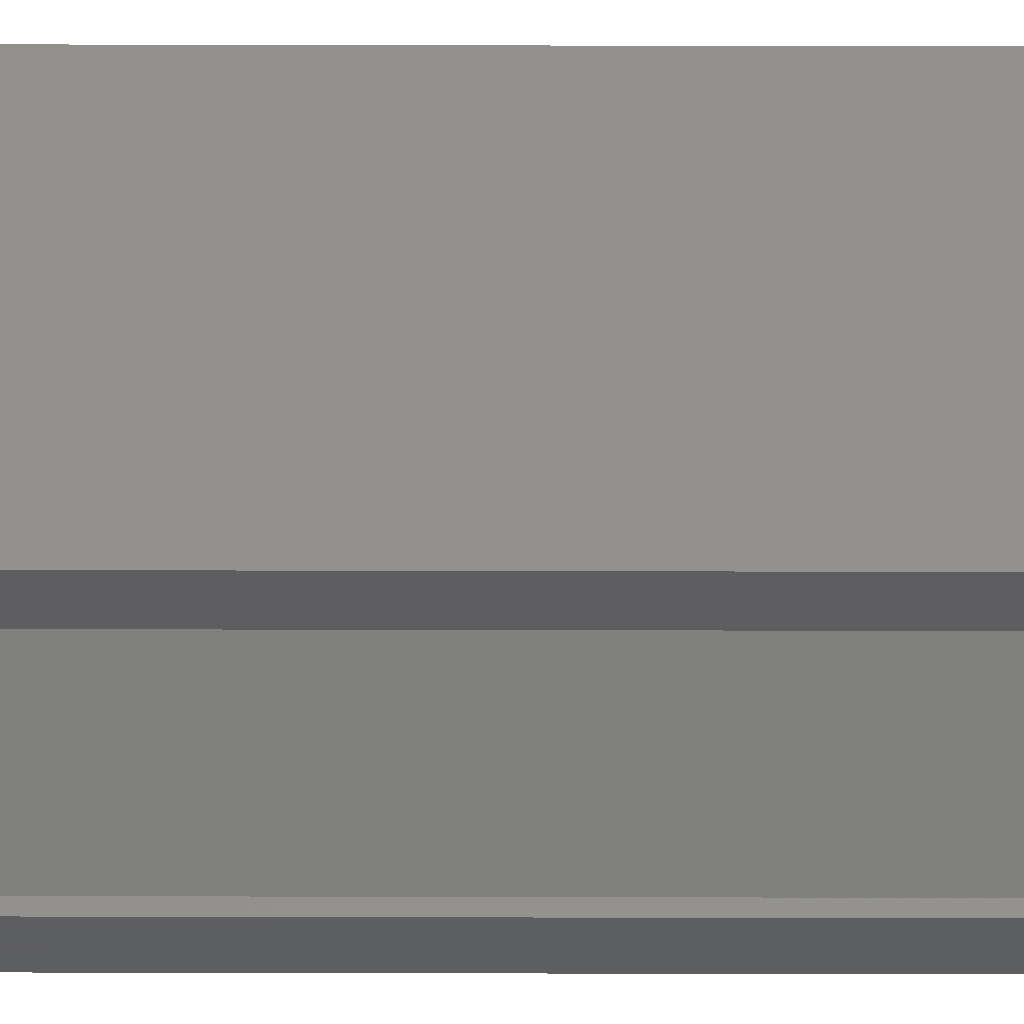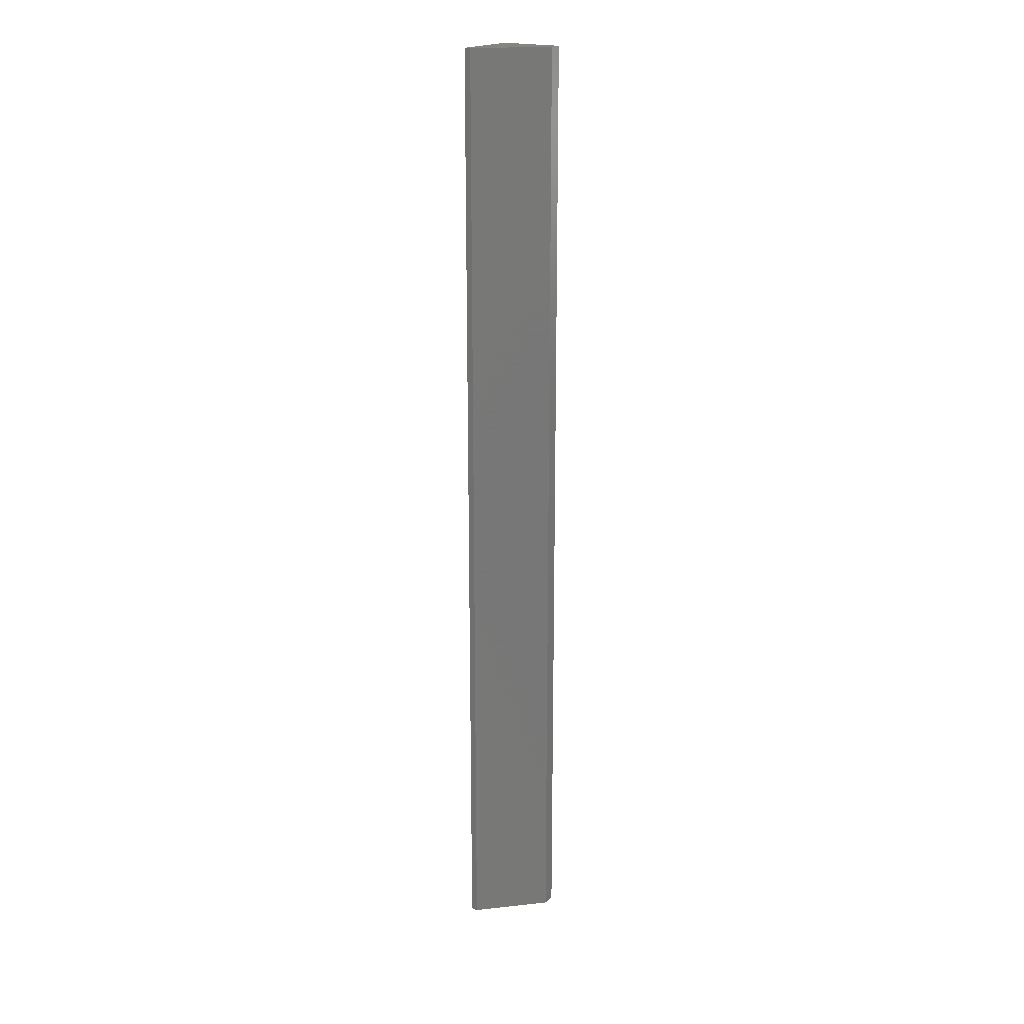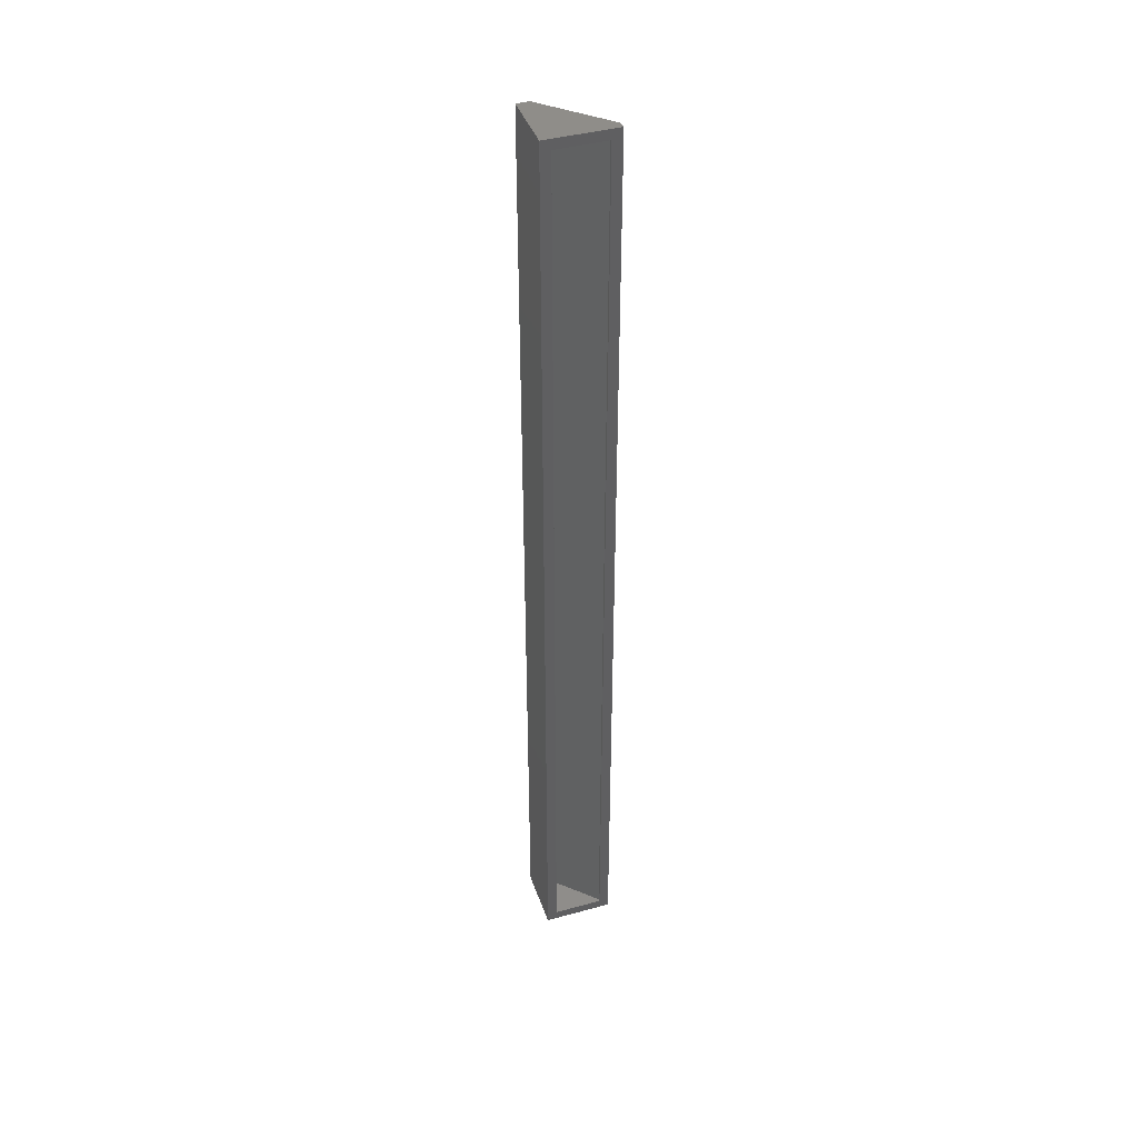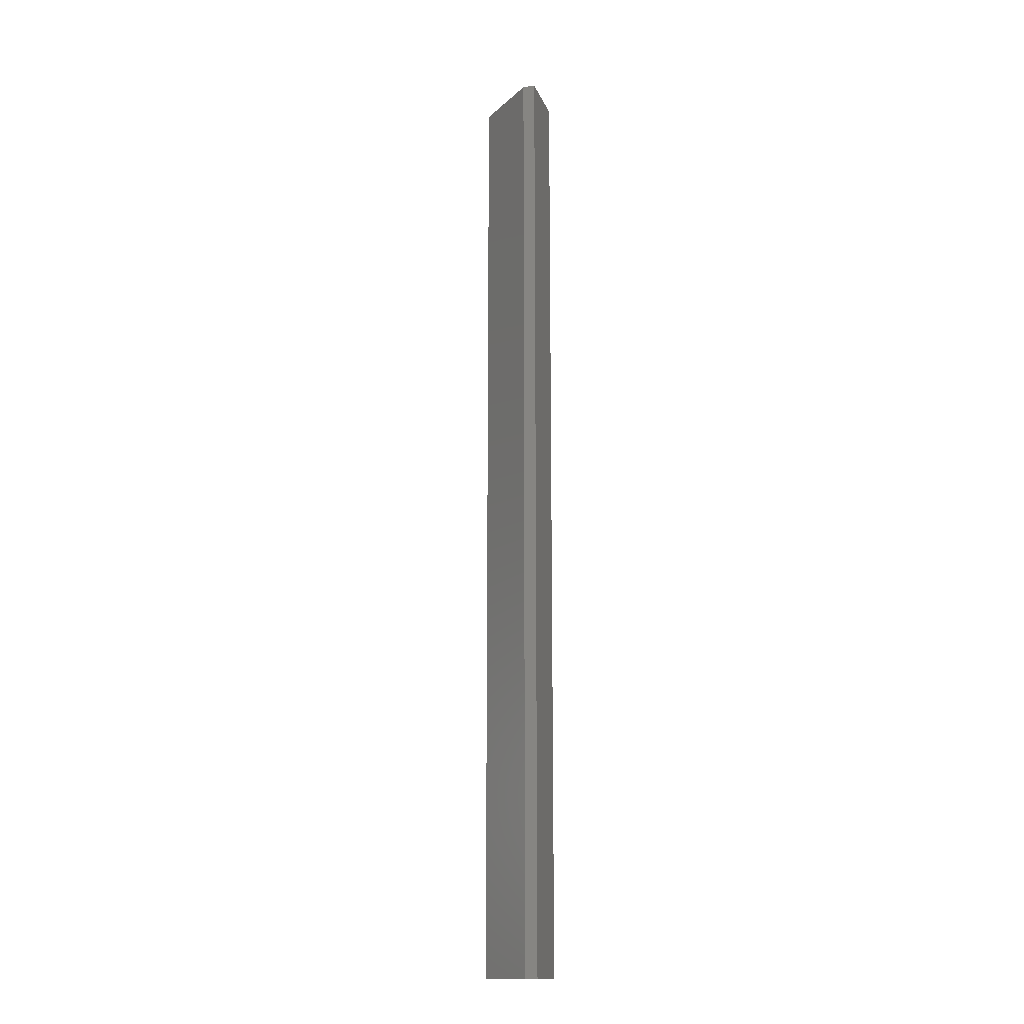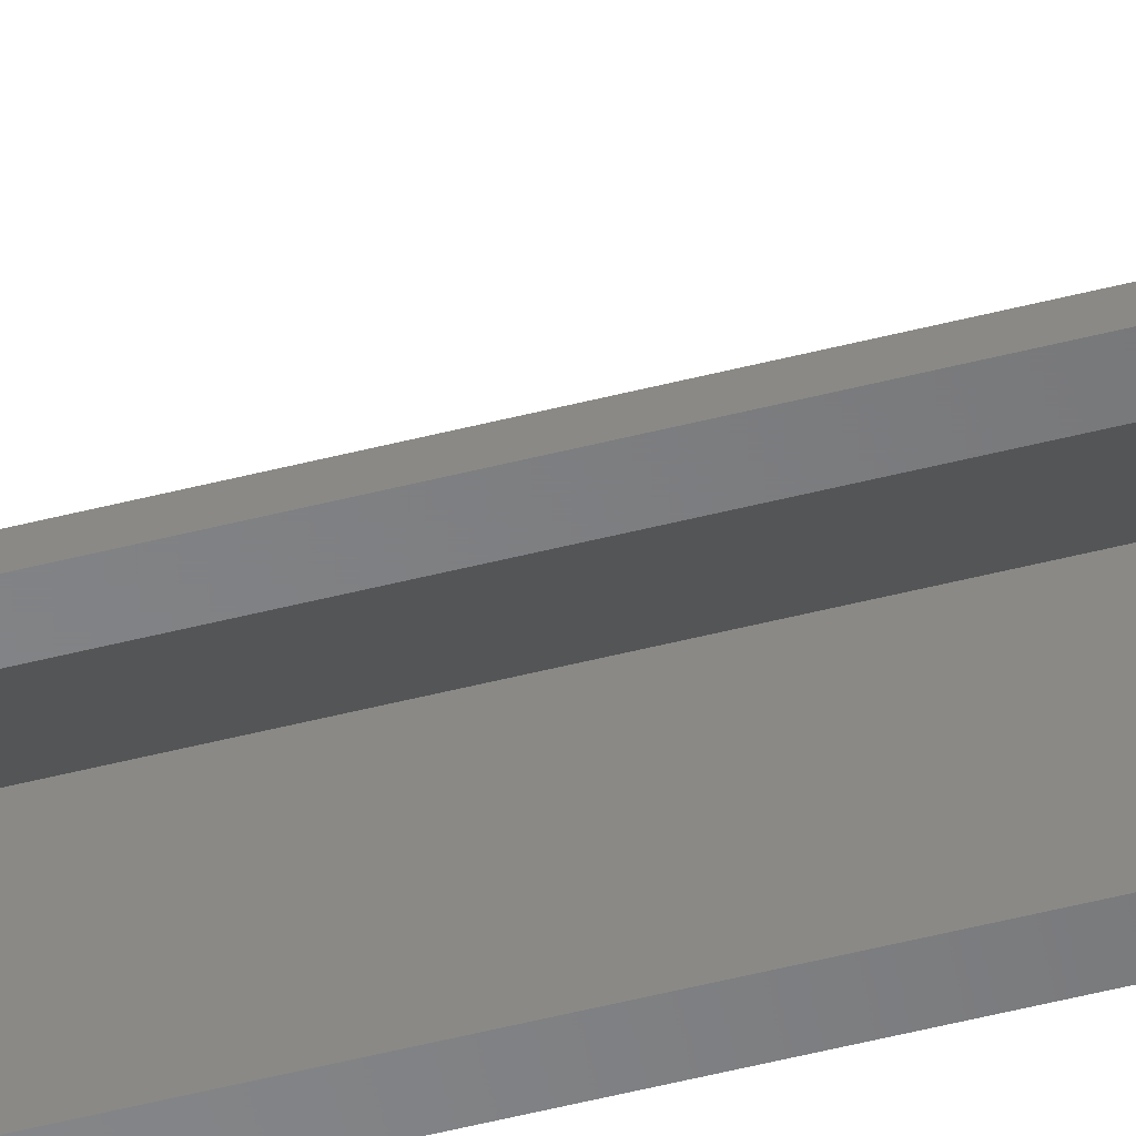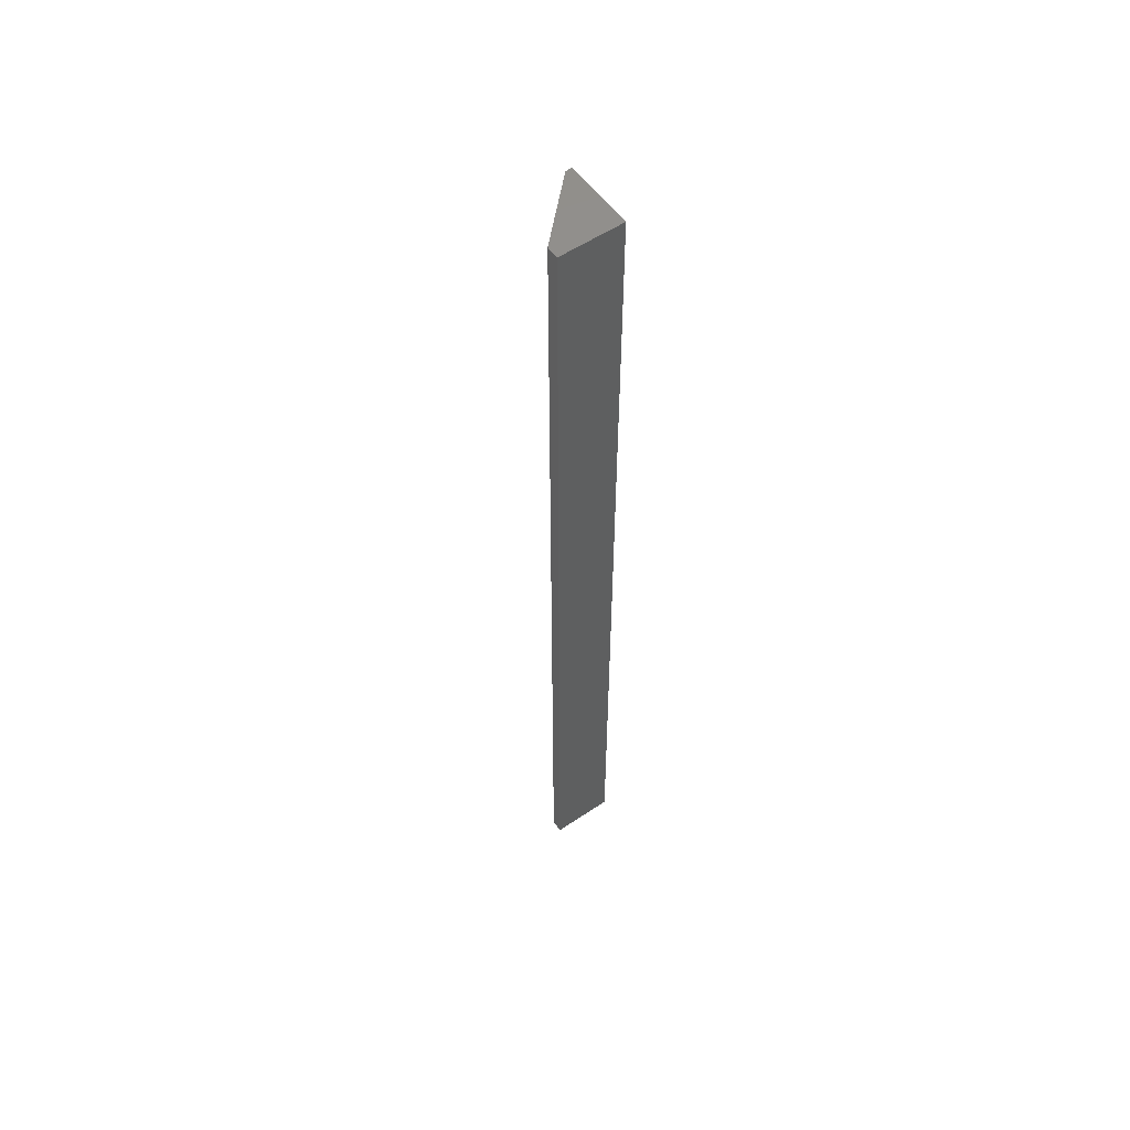
<metadata>
{"format":"stl","ext":"stl","renderer":"f3d","projection":"perspective","resolution":1024,"background":"white","views":[{"elev":-35.2,"azim":-90.2,"up":"+Y"},{"elev":19.7,"azim":123.9,"up":"+Z"},{"elev":41.3,"azim":-18.4,"up":"+Z"},{"elev":-14.9,"azim":-163.8,"up":"+Z"},{"elev":-53.5,"azim":105.1,"up":"+Y"},{"elev":56.1,"azim":-125.1,"up":"+Z"}]}
</metadata>
<code>
# stl→obj: 18 verts, 32 faces
v -0.05469 0 0
v -0.04688 0 0.007812
v -0.05469 0 0.75
v -6.939e-18 0 0
v -0.007812 0 0.007812
v -6.939e-18 0 0.75
v -0.04688 0 0.7422
v -0.007812 0 0.7422
v -0.04688 0.04048 0.7422
v -0.007812 0.001915 0.7422
v -0.04688 0.04048 0.007812
v -0.007812 0.001915 0.007812
v -6.939e-18 0.005181 0.75
v -0.0449 0.04951 0.75
v -0.05469 0.04951 0.75
v -6.939e-18 0.005181 0
v -0.05469 0.04951 0
v -0.0449 0.04951 0
f 1 2 3
f 1 4 2
f 4 5 2
f 4 6 5
f 2 7 3
f 6 3 7
f 6 7 8
f 6 8 5
f 7 9 8
f 8 9 10
f 11 9 2
f 2 9 7
f 5 8 12
f 12 8 10
f 2 5 11
f 11 5 12
f 12 10 11
f 11 10 9
f 13 14 15
f 13 15 3
f 13 3 6
f 16 4 1
f 16 1 17
f 16 17 18
f 17 1 15
f 15 1 3
f 18 17 14
f 14 17 15
f 16 18 13
f 13 18 14
f 4 16 6
f 6 16 13

</code>
